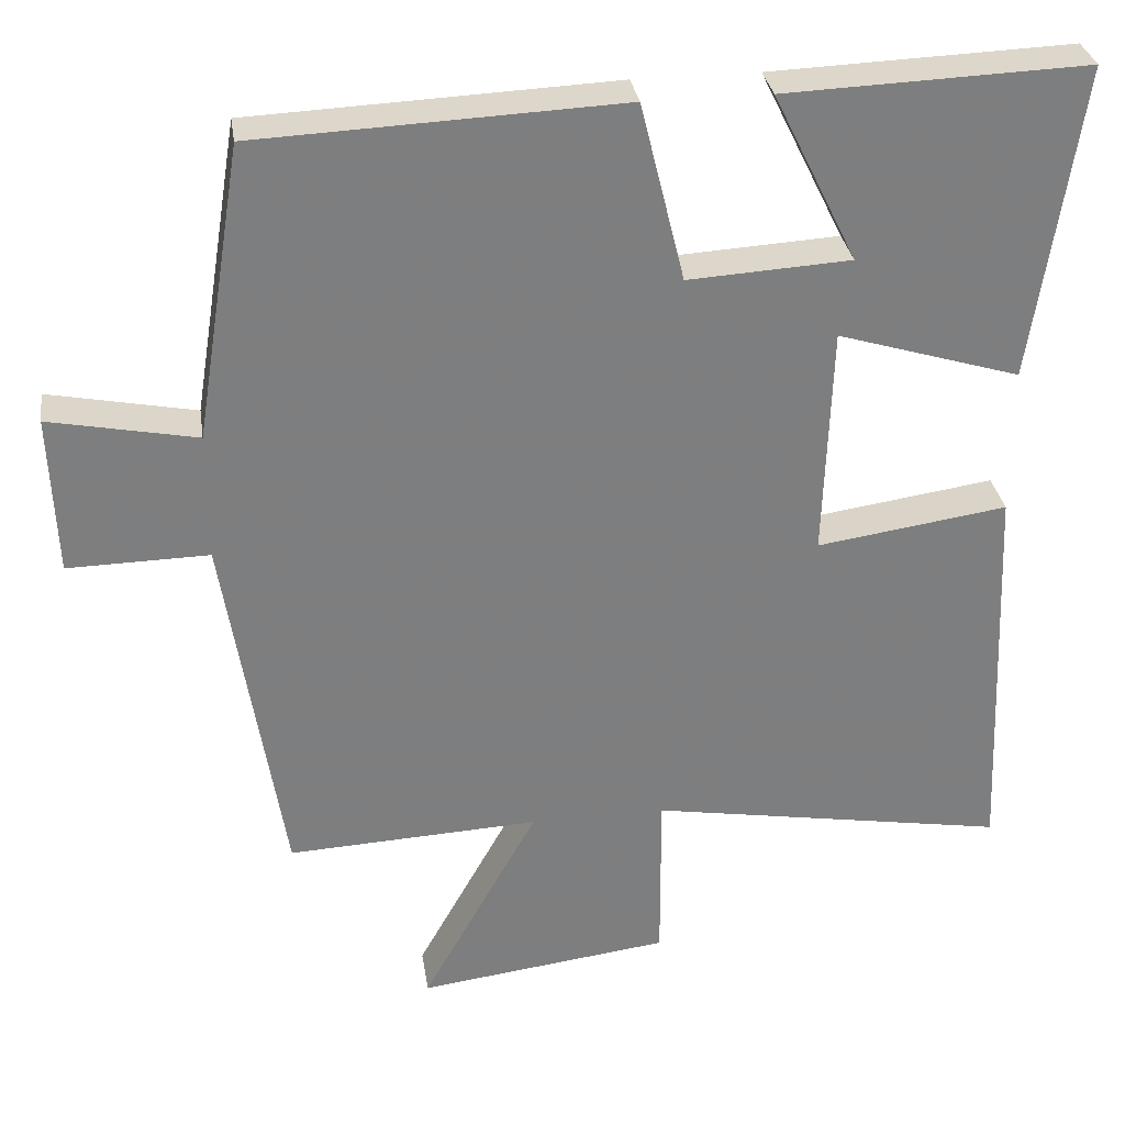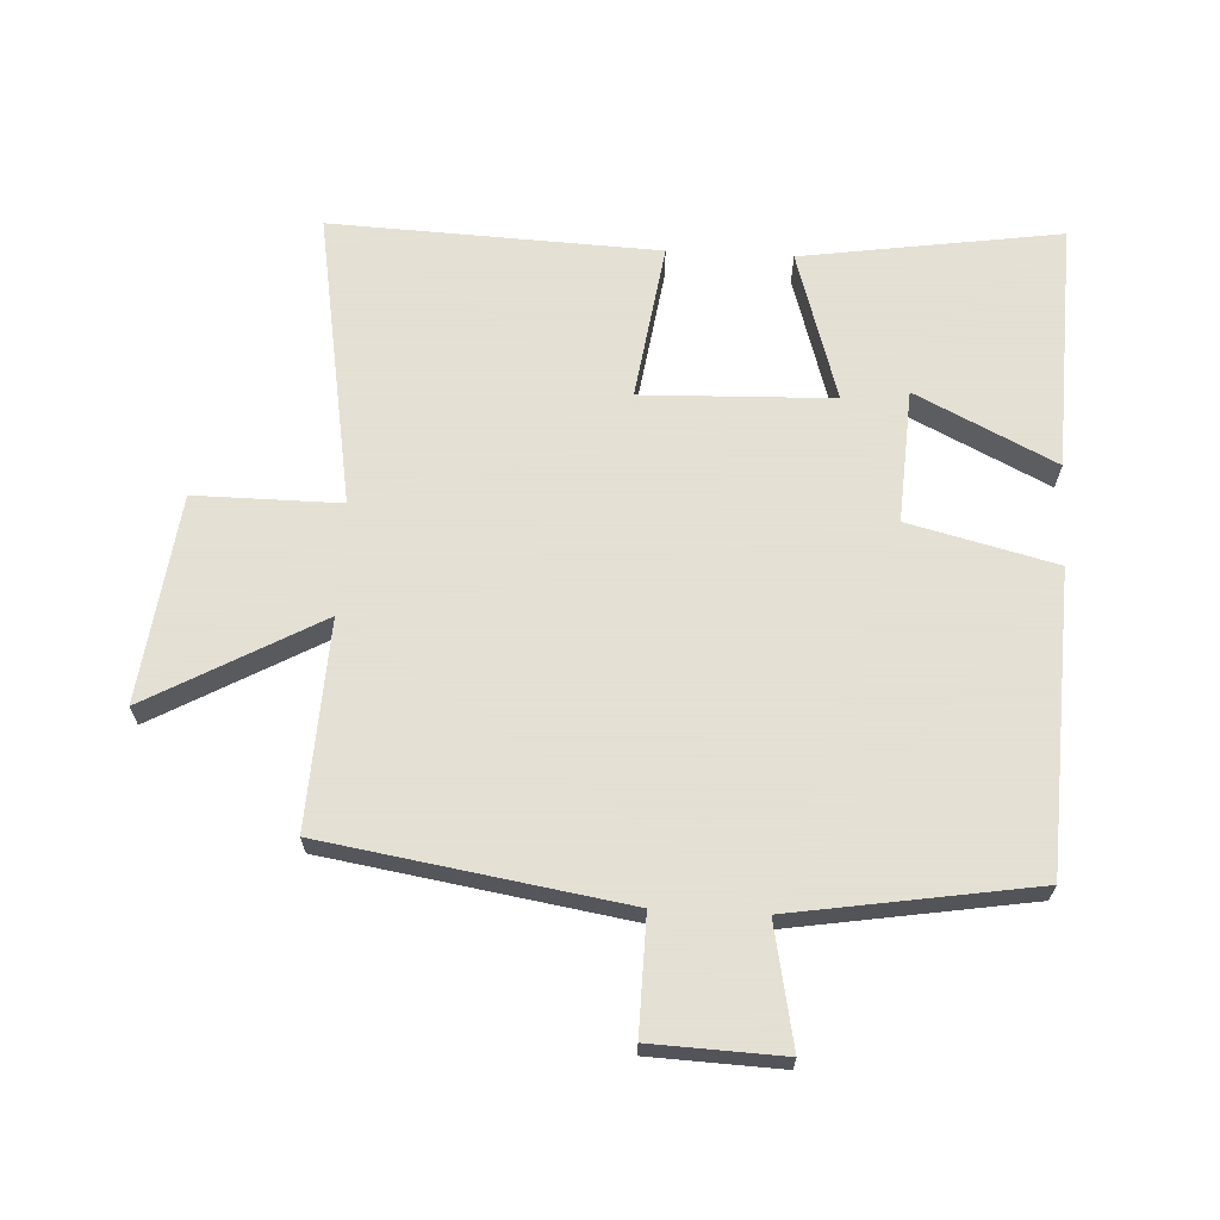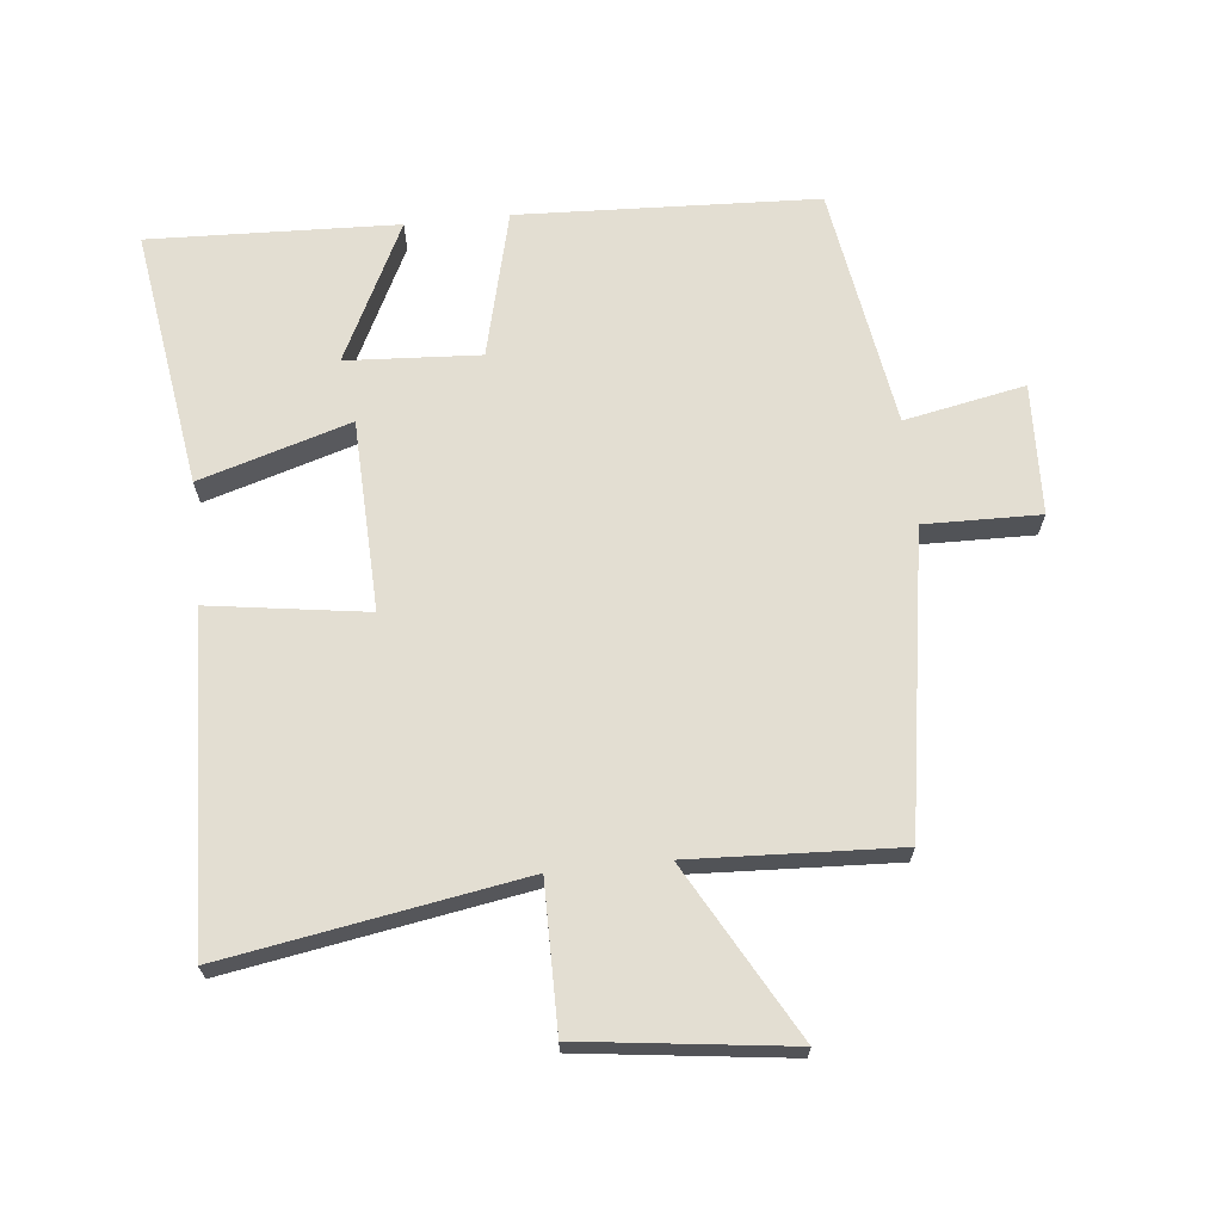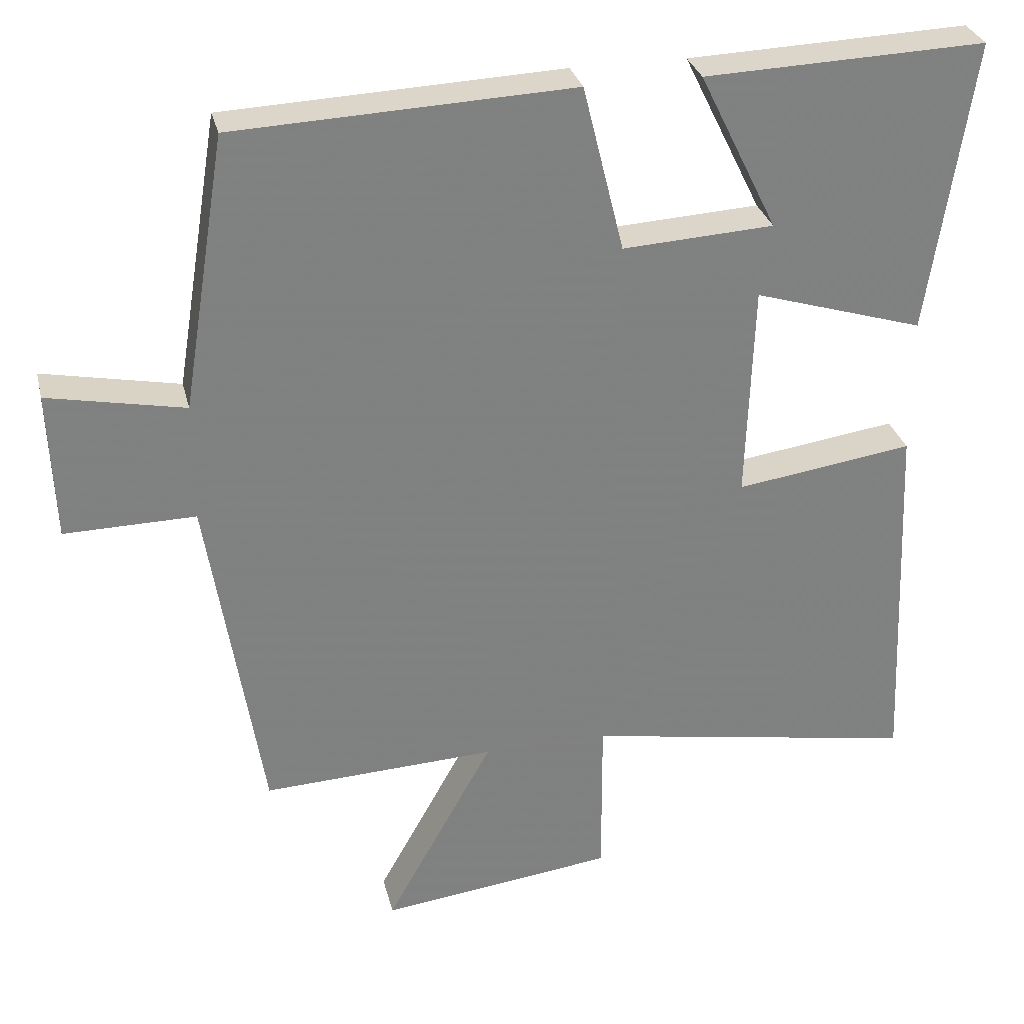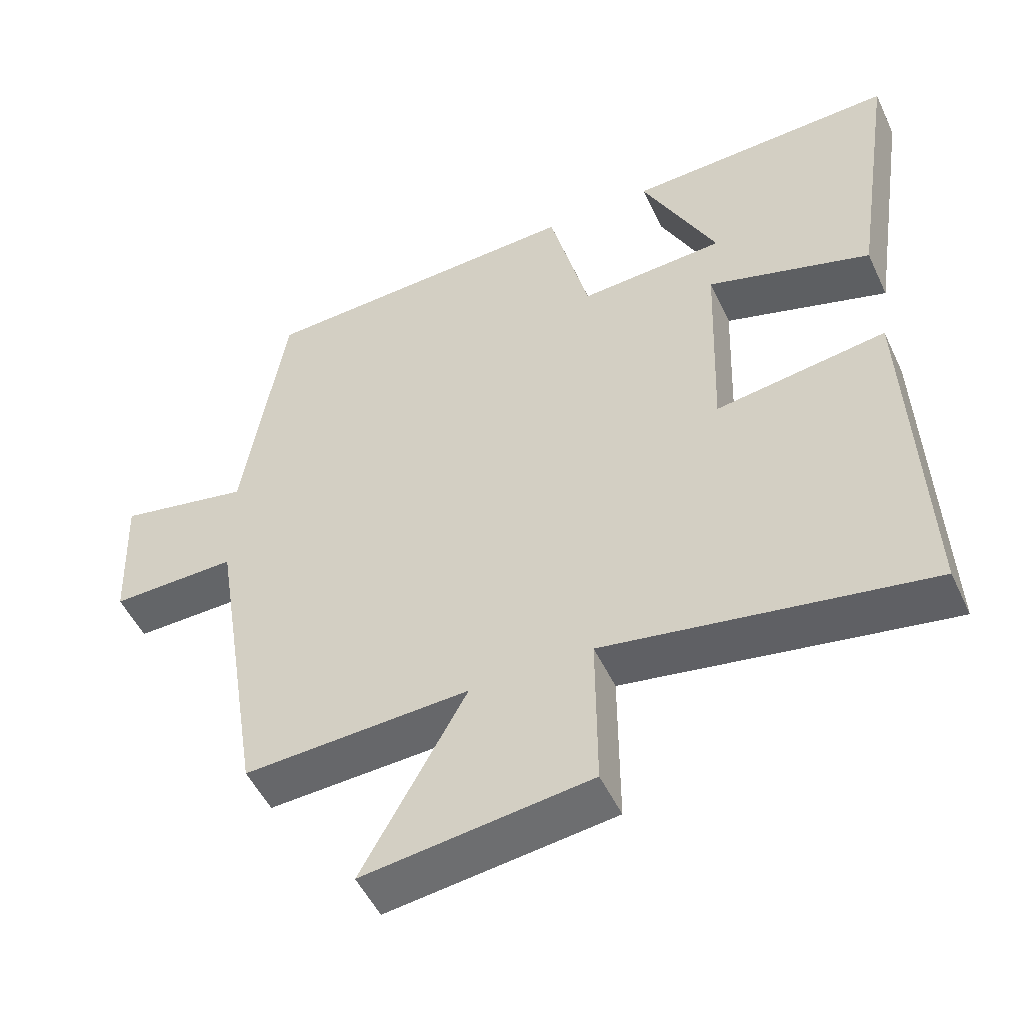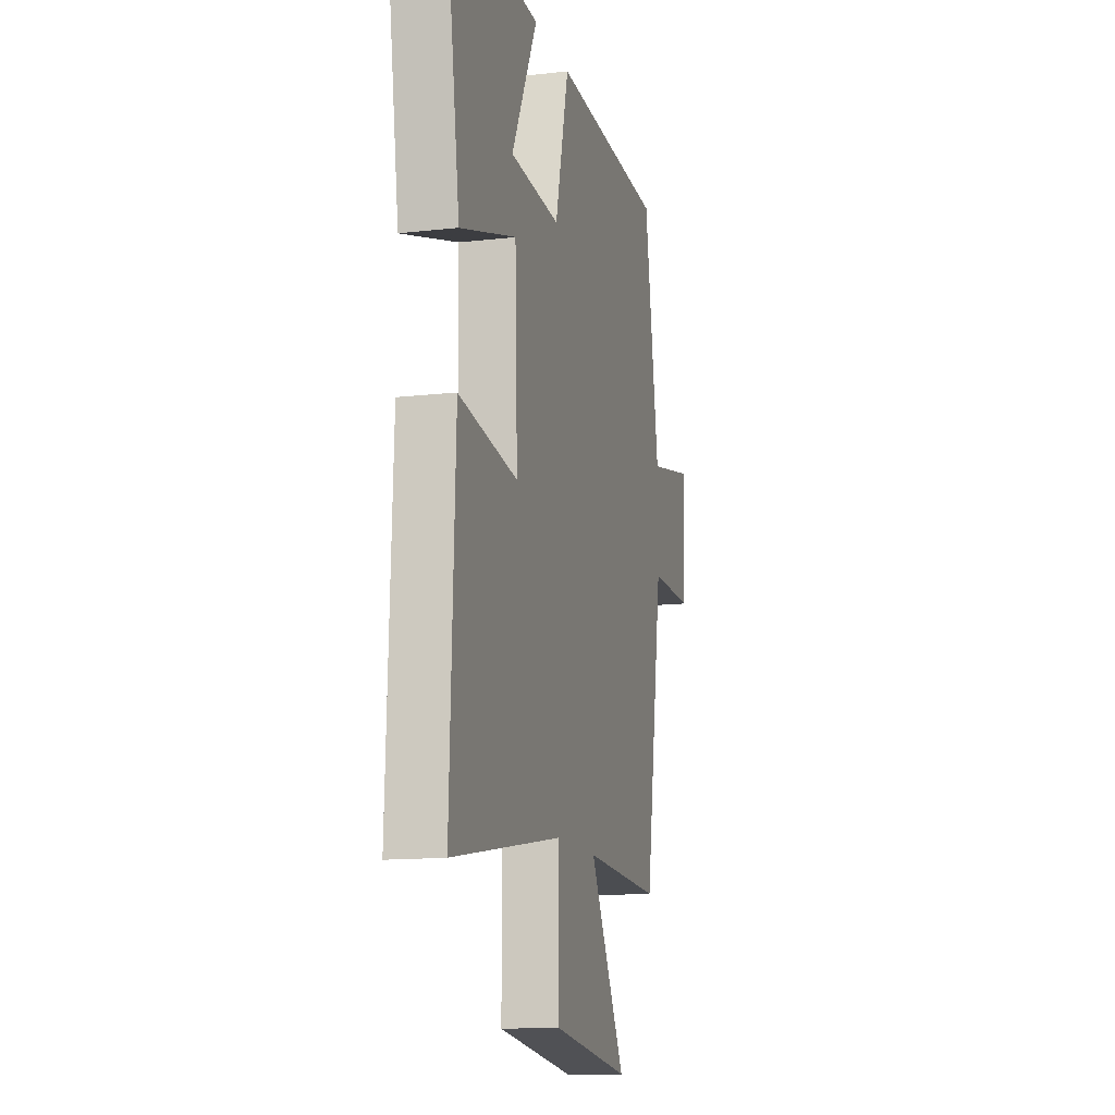
<metadata>
{"format":"obj","ext":"obj","renderer":"f3d","projection":"perspective","resolution":1024,"background":"white","views":[{"elev":31.1,"azim":-8.6,"up":"+Z"},{"elev":66.2,"azim":-87.0,"up":"+Y"},{"elev":67.6,"azim":174.1,"up":"+Y"},{"elev":30.0,"azim":-13.3,"up":"+Z"},{"elev":-50.9,"azim":24.6,"up":"+Z"},{"elev":-13.3,"azim":104.6,"up":"+Z"}]}
</metadata>
<code>
v 0.521 0.07 -0.578
v 0.065 0.07 -0.5
v 0.066 0.07 -0.724
v -0.254 0.07 -0.764
v -0.107 0.07 -0.5
v -0.426 0.07 -0.515
v -0.5 0.07 -0.054
v -0.678 0.07 -0.057
v -0.686 0.07 0.145
v -0.5 0.07 0.108
v -0.44 0.07 0.48
v 0.021 0.07 0.5
v 0.077 0.07 0.273
v 0.283 0.07 0.285
v 0.177 0.07 0.5
v 0.56 0.07 0.514
v 0.5 0.07 0.115
v 0.268 0.07 0.186
v 0.258 0.07 -0.108
v 0.5 0.07 -0.073
v 0.521 0 -0.578
v 0.065 0 -0.5
v 0.066 0 -0.724
v -0.254 0 -0.764
v -0.107 0 -0.5
v -0.426 0 -0.515
v -0.5 0 -0.054
v -0.678 0 -0.057
v -0.686 0 0.145
v -0.5 0 0.108
v -0.44 0 0.48
v 0.021 0 0.5
v 0.077 0 0.273
v 0.283 0 0.285
v 0.177 0 0.5
v 0.56 0 0.514
v 0.5 0 0.115
v 0.268 0 0.186
v 0.258 0 -0.108
v 0.5 0 -0.073
f 19 20 1 2
f 18 19 2
f 16 17 18
f 14 15 16
f 14 16 18
f 13 14 18 2
f 10 11 12 13
f 7 8 9 10
f 5 6 7 10
f 5 10 13 2
f 2 3 4 5
f 22 21 40 39
f 22 39 38
f 38 37 36
f 36 35 34
f 38 36 34
f 22 38 34 33
f 33 32 31 30
f 30 29 28 27
f 30 27 26 25
f 22 33 30 25
f 25 24 23 22
f 1 21 22 2
f 2 22 23 3
f 3 23 24 4
f 4 24 25 5
f 5 25 26 6
f 6 26 27 7
f 7 27 28 8
f 8 28 29 9
f 9 29 30 10
f 10 30 31 11
f 11 31 32 12
f 12 32 33 13
f 13 33 34 14
f 14 34 35 15
f 15 35 36 16
f 16 36 37 17
f 17 37 38 18
f 18 38 39 19
f 19 39 40 20
f 20 40 21 1

</code>
